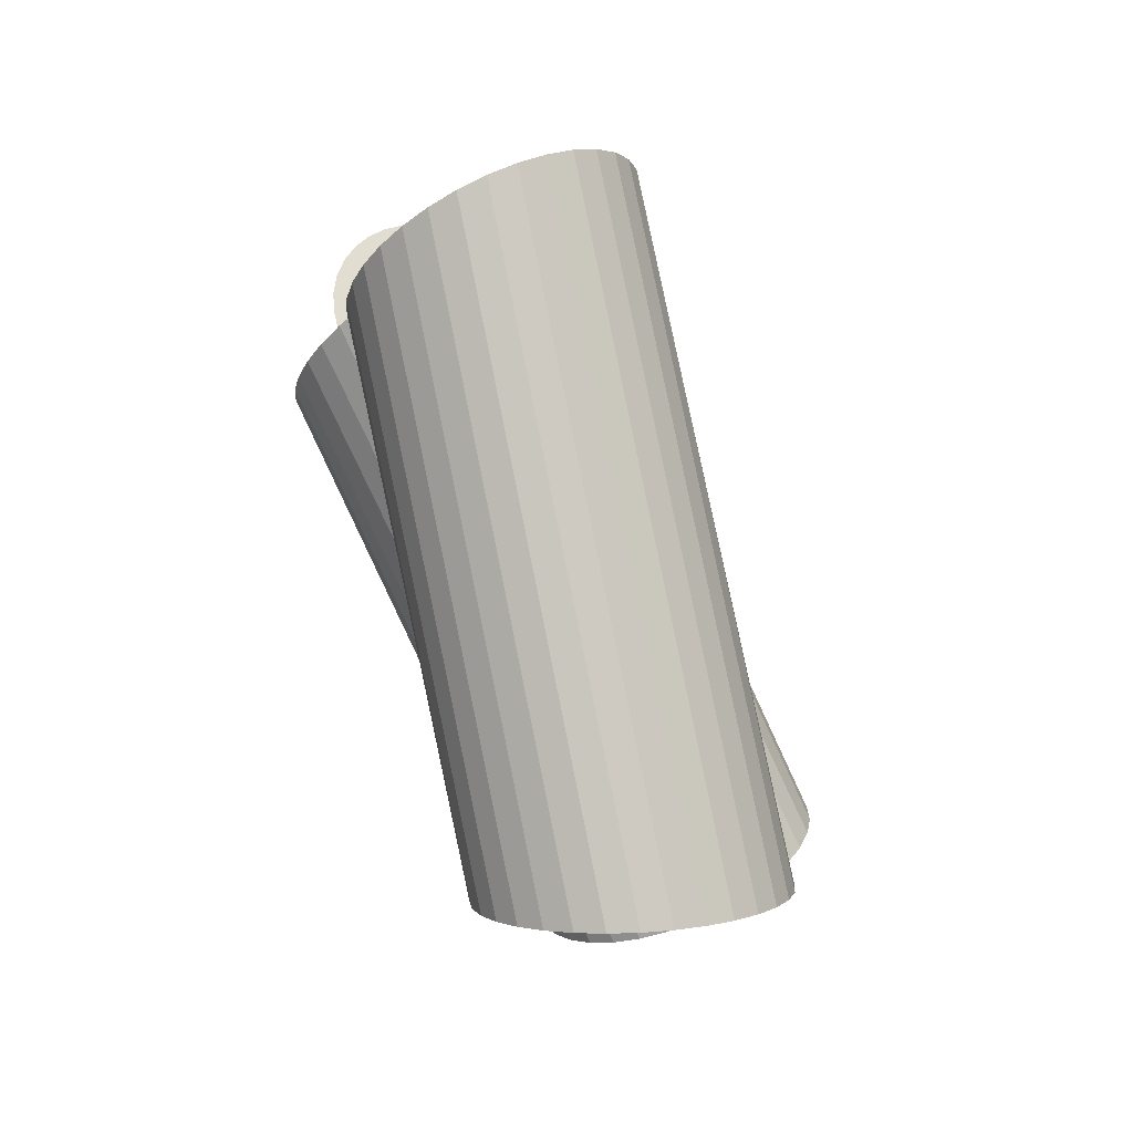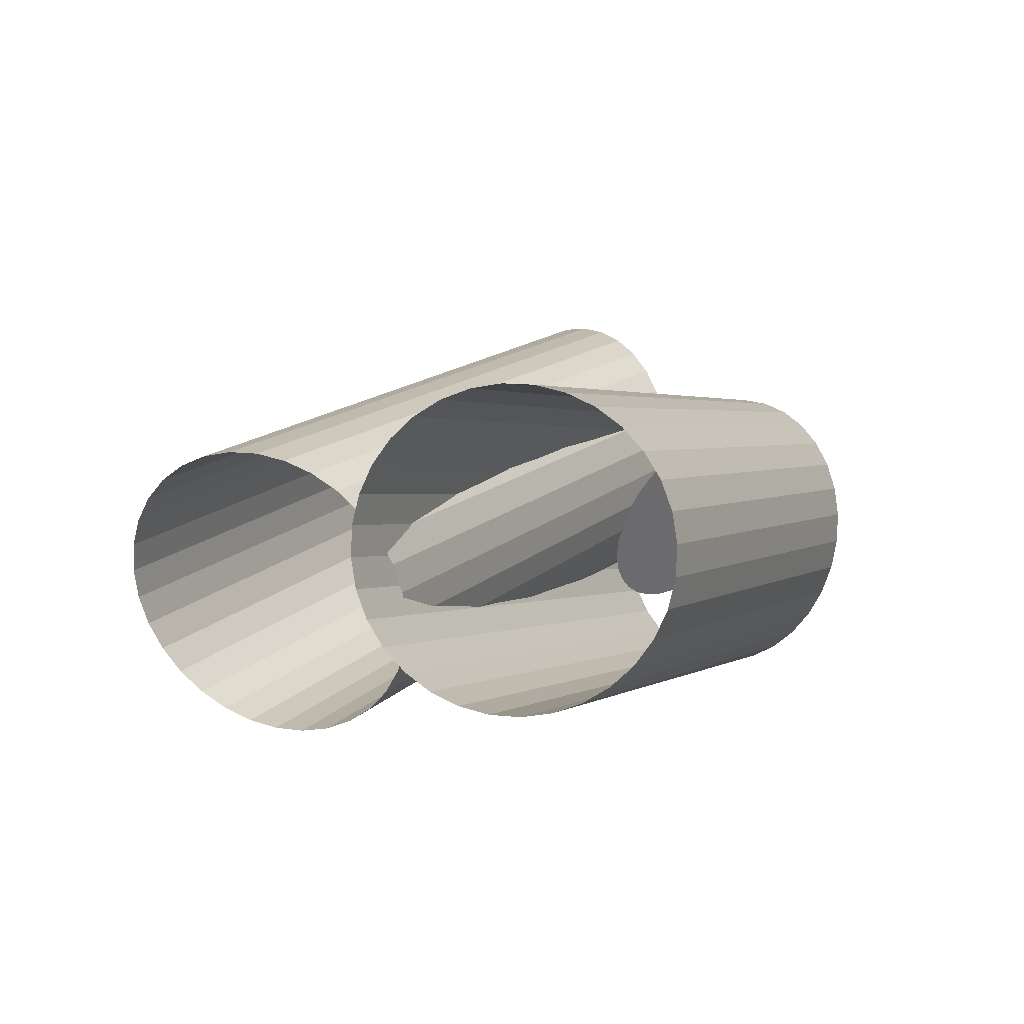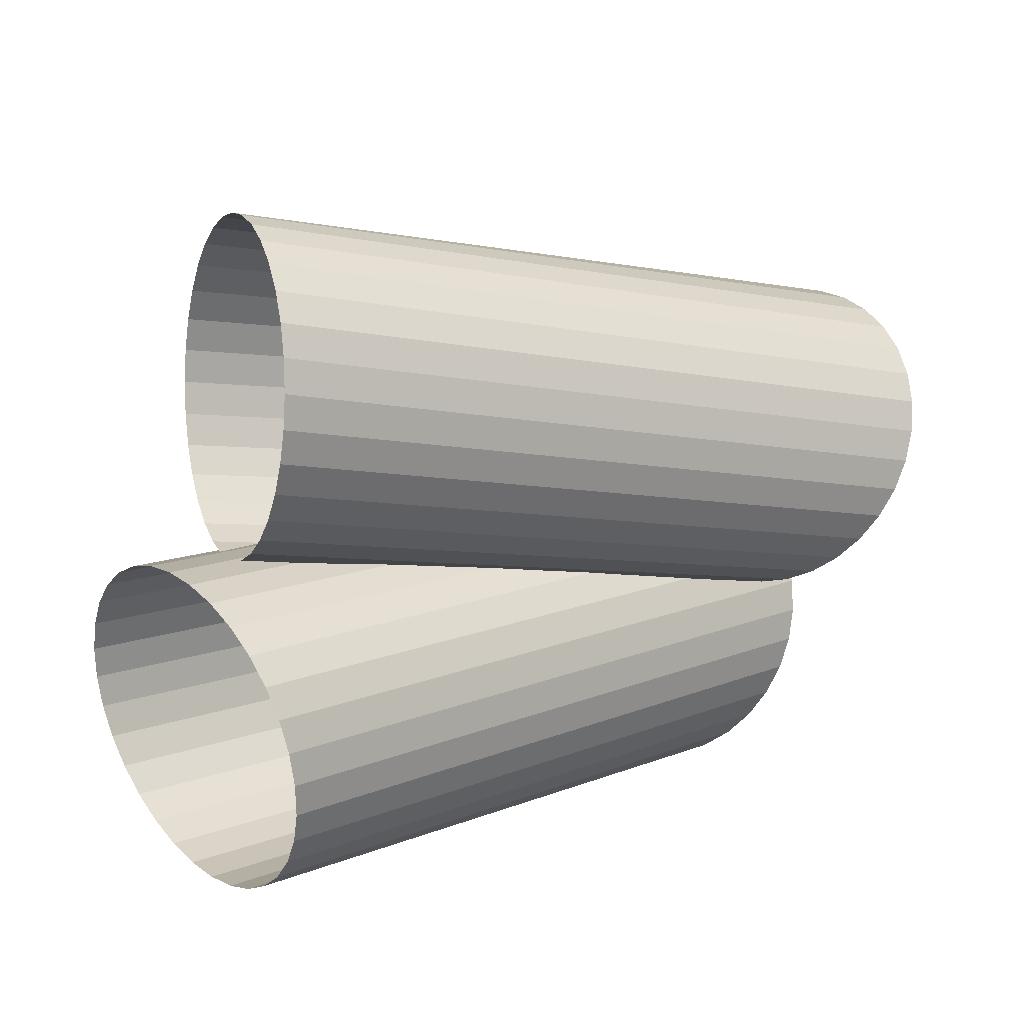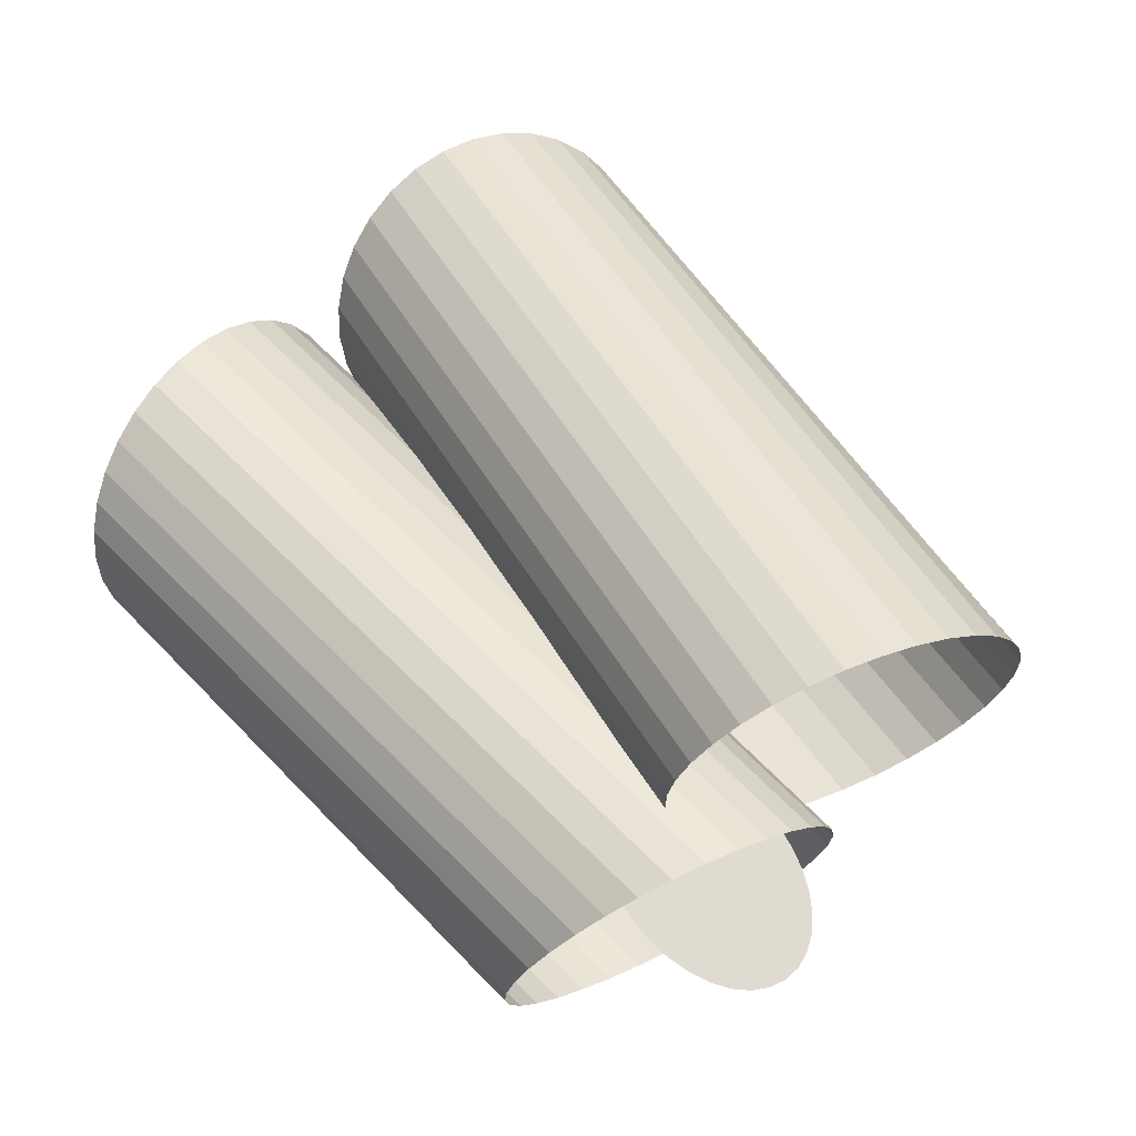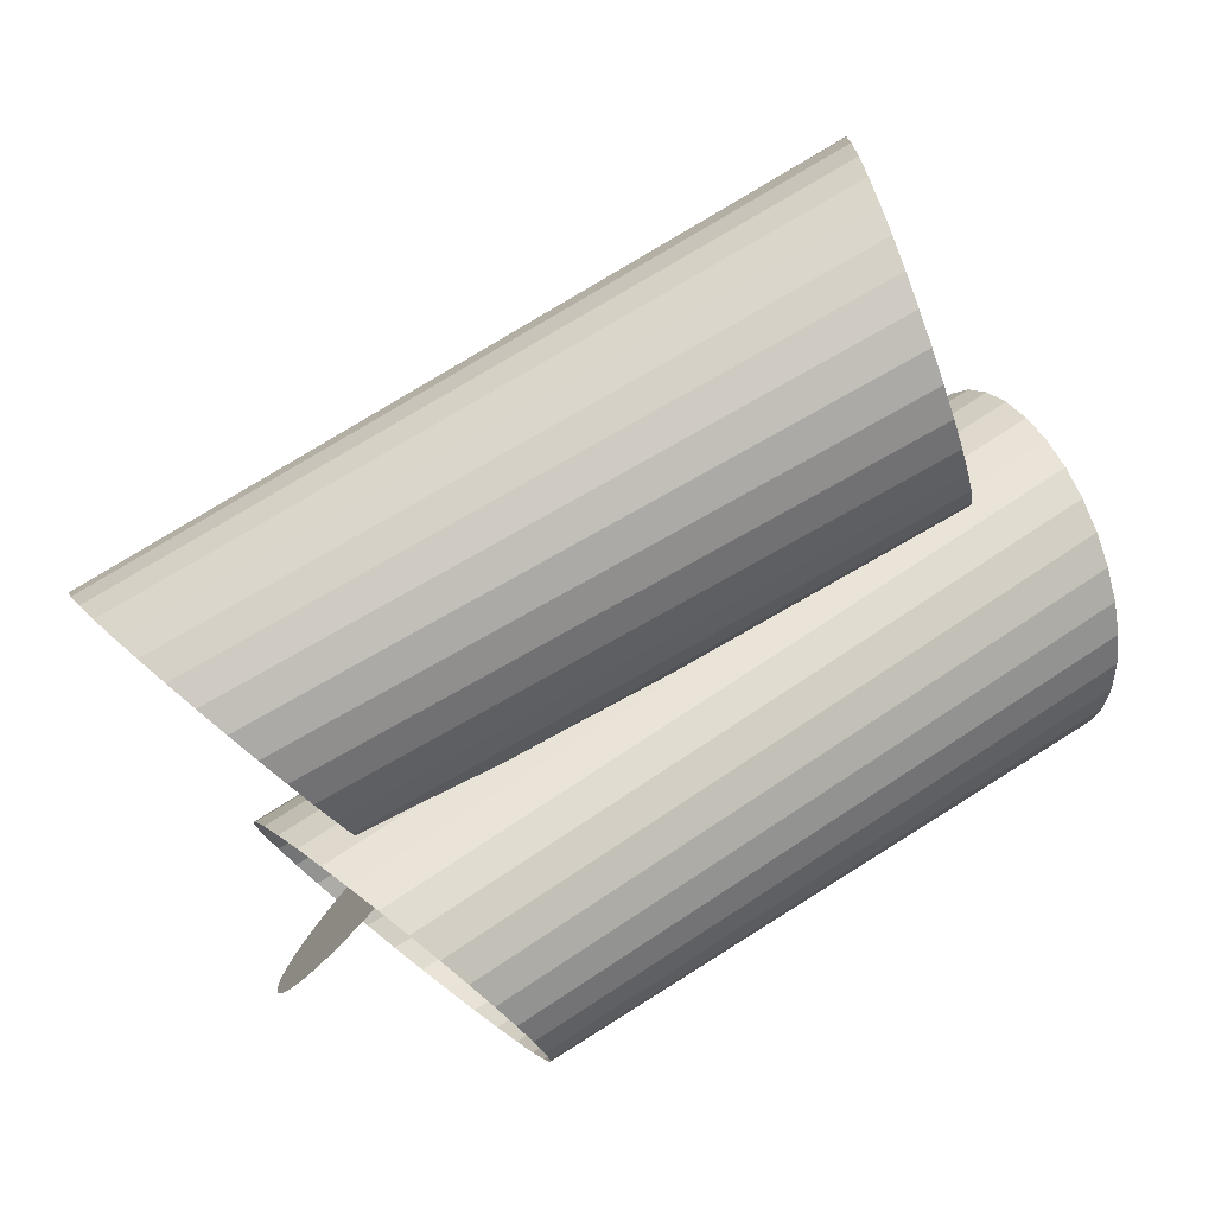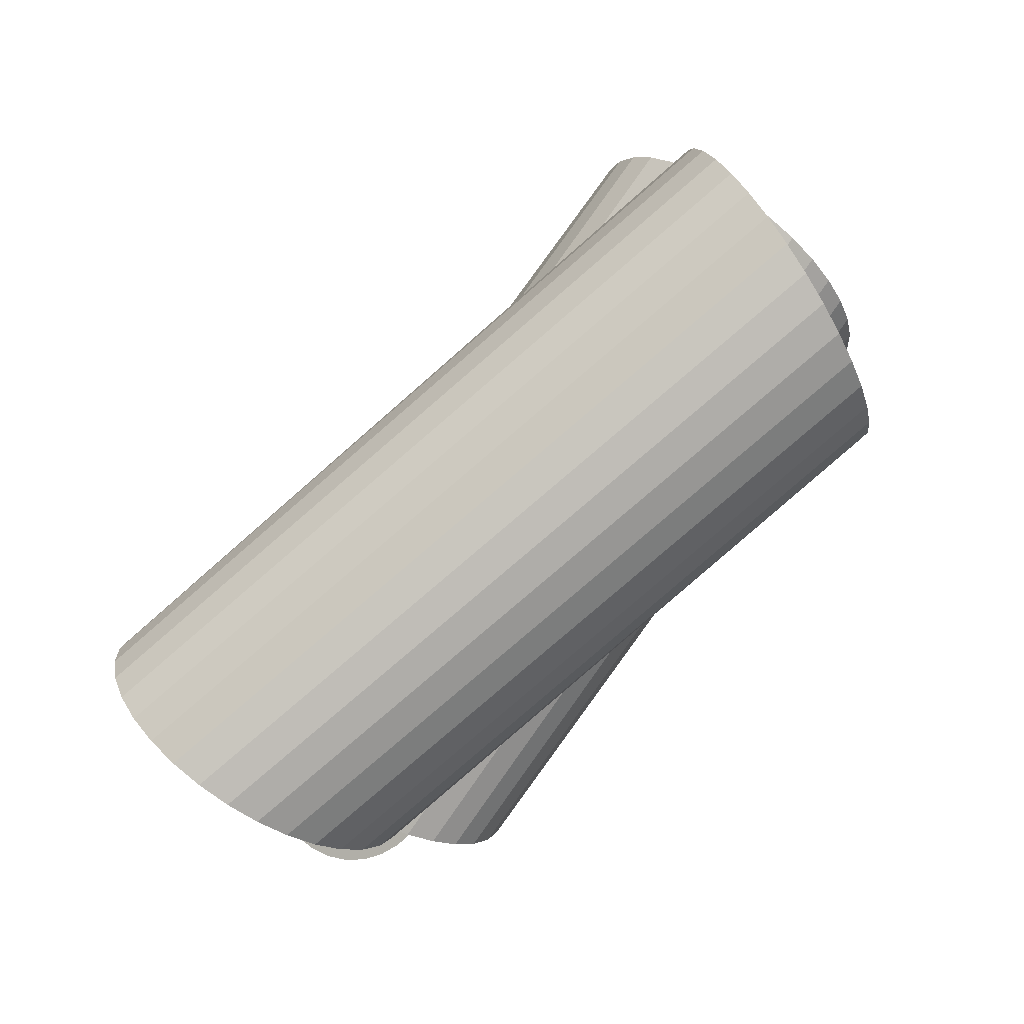
<metadata>
{"format":"obj","ext":"obj","renderer":"f3d","projection":"perspective","resolution":1024,"background":"white","views":[{"elev":27.7,"azim":-40.2,"up":"+Y"},{"elev":-67.1,"azim":63.3,"up":"+Y"},{"elev":59.0,"azim":63.8,"up":"+Z"},{"elev":10.8,"azim":137.5,"up":"+Z"},{"elev":-4.5,"azim":-98.1,"up":"+Z"},{"elev":44.4,"azim":-129.0,"up":"+Z"}]}
</metadata>
<code>
o A_AntCommunicatingA_A_R_ACA_Cylinder.001
v 7.13 48.22 -196.4
v 6.971 48.23 -196.3
v 8.573 48.57 -196.2
v 8.668 48.65 -196.1
v 8.237 52.1 -198
v 8.164 51.95 -198.2
v 8.745 48.81 -195.7
v 8.726 48.73 -195.9
v 7.12 48.83 -194.8
v 7.299 48.89 -194.7
v 7.506 48.23 -196.6
v 7.311 48.21 -196.5
v 8.663 48.94 -195.3
v 8.724 48.88 -195.5
v 6.834 48.68 -195
v 6.963 48.75 -194.9
v 7.913 48.3 -196.6
v 7.71 48.26 -196.6
v 8.436 49.02 -195
v 8.566 48.98 -195.1
v 6.681 48.52 -195.4
v 6.739 48.59 -195.2
v 8.287 48.42 -196.5
v 8.108 48.36 -196.6
v 6.683 48.37 -195.8
v 6.662 48.44 -195.6
v 8.096 49.04 -194.7
v 8.277 49.03 -194.8
v 8.444 48.5 -196.4
v 6.841 48.27 -196.1
v 6.744 48.31 -195.9
v 7.697 48.99 -194.6
v 7.9 49.02 -194.7
v 7.494 48.95 -194.6
v 7.912 51.69 -198.4
v 8.054 51.81 -198.3
v 6.569 51.63 -198.4
v 6.417 51.74 -198.3
v 6.876 53.07 -197.2
v 7.078 53.11 -197.2
v 6.745 51.55 -198.4
v 8.265 52.42 -197.8
v 8.272 52.26 -197.9
v 6.518 52.9 -197.3
v 6.687 53 -197.3
v 7.144 51.47 -198.5
v 6.939 51.5 -198.5
v 8.133 52.72 -197.5
v 8.218 52.58 -197.7
v 6.266 52.64 -197.5
v 6.375 52.78 -197.4
v 7.554 51.52 -198.5
v 7.351 51.48 -198.5
v 7.861 52.96 -197.3
v 8.012 52.85 -197.4
v 6.158 52.33 -197.8
v 6.192 52.49 -197.7
v 7.743 51.59 -198.4
v 6.211 52.01 -198
v 6.164 52.17 -197.9
v 7.49 53.1 -197.2
v 7.685 53.04 -197.3
v 6.297 51.87 -198.2
v 7.286 53.12 -197.2
v 6.681 52.87 -198
v 6.567 52.8 -198
v 6.474 52.72 -197.9
v 6.405 52.63 -197.8
v 6.363 52.54 -197.7
v 6.349 52.44 -197.6
v 6.365 52.34 -197.5
v 6.409 52.25 -197.4
v 6.48 52.17 -197.2
v 6.575 52.1 -197.2
v 6.691 52.05 -197.1
v 6.822 52.01 -197
v 6.965 51.99 -197
v 7.112 51.99 -197
v 7.26 52.01 -197
v 7.402 52.04 -197
v 7.532 52.1 -197
v 7.646 52.16 -197.1
v 7.74 52.24 -197.2
v 7.809 52.33 -197.3
v 7.851 52.43 -197.4
v 7.864 52.53 -197.5
v 7.849 52.62 -197.6
v 7.804 52.71 -197.7
v 7.733 52.8 -197.8
v 7.638 52.87 -197.9
v 7.523 52.92 -198
v 7.391 52.96 -198.1
v 7.249 52.98 -198.1
v 7.101 52.98 -198.1
v 6.953 52.96 -198.1
v 6.811 52.93 -198.1
v 6.871 49.22 -195.2
v 7.022 49.24 -195.1
v 5.422 49.59 -195.1
v 5.318 49.67 -195
v 5.886 53.13 -196.9
v 5.965 52.98 -197
v 5.221 49.82 -194.6
v 5.25 49.74 -194.8
v 6.791 49.82 -193.6
v 6.608 49.88 -193.5
v 6.505 49.24 -195.4
v 6.696 49.22 -195.3
v 5.281 49.94 -194.2
v 5.232 49.88 -194.4
v 7.09 49.66 -193.8
v 6.954 49.74 -193.7
v 6.101 49.31 -195.5
v 6.304 49.27 -195.5
v 5.49 50.02 -193.8
v 5.369 49.98 -194
v 7.262 49.51 -194.2
v 7.194 49.58 -194
v 5.721 49.43 -195.4
v 5.904 49.37 -195.4
v 7.281 49.37 -194.5
v 7.291 49.43 -194.3
v 5.816 50.03 -193.6
v 5.641 50.03 -193.7
v 5.558 49.51 -195.3
v 7.143 49.27 -194.9
v 7.231 49.31 -194.7
v 6.208 49.98 -193.5
v 6.007 50.01 -193.5
v 6.411 49.94 -193.5
v 6.226 52.72 -197.2
v 6.08 52.84 -197.1
v 7.567 52.65 -197.1
v 7.713 52.75 -197
v 7.204 54.08 -196
v 7.001 54.12 -195.9
v 7.395 52.57 -197.2
v 5.846 53.45 -196.6
v 5.846 53.29 -196.8
v 7.568 53.91 -196.1
v 7.395 54.01 -196
v 7 52.5 -197.3
v 7.203 52.52 -197.3
v 5.966 53.74 -196.4
v 5.886 53.6 -196.5
v 7.829 53.65 -196.3
v 7.714 53.79 -196.1
v 6.59 52.55 -197.3
v 6.793 52.51 -197.3
v 6.227 53.98 -196.1
v 6.081 53.87 -196.2
v 7.948 53.34 -196.5
v 7.908 53.5 -196.4
v 6.399 52.62 -197.3
v 7.908 53.03 -196.8
v 7.948 53.18 -196.6
v 6.591 54.11 -196
v 6.399 54.06 -196.1
v 7.828 52.88 -196.9
v 6.794 54.13 -196
v 7.642 53.74 -196.6
v 7.705 53.64 -196.5
v 7.74 53.55 -196.4
v 7.746 53.45 -196.3
v 7.724 53.35 -196.2
v 7.672 53.26 -196.1
v 7.595 53.18 -196
v 7.495 53.11 -195.9
f 3 4 5 6
f 30 2 37 38
f 32 34 39 40
f 2 1 41 37
f 8 7 42 43
f 10 9 44 45
f 12 11 46 47
f 14 13 48 49
f 16 15 50 51
f 18 17 52 53
f 20 19 54 55
f 22 21 56 57
f 24 23 35 58
f 26 25 59 60
f 28 27 61 62
f 29 3 6 36
f 31 30 38 63
f 33 32 40 64
f 4 8 43 5
f 34 10 45 39
f 1 12 47 41
f 7 14 49 42
f 9 16 51 44
f 11 18 53 46
f 13 20 55 48
f 15 22 57 50
f 17 24 58 52
f 21 26 60 56
f 19 28 62 54
f 23 29 36 35
f 25 31 63 59
f 27 33 64 61
f 65 66 67 68 69 70 71 72 73 74 75 76 77 78 79 80 81 82 83 84 85 86 87 88 89 90 91 92 93 94 95 96
f 99 100 101 102
f 126 98 133 134
f 128 130 135 136
f 98 97 137 133
f 104 103 138 139
f 106 105 140 141
f 108 107 142 143
f 110 109 144 145
f 112 111 146 147
f 114 113 148 149
f 116 115 150 151
f 118 117 152 153
f 120 119 131 154
f 122 121 155 156
f 124 123 157 158
f 125 99 102 132
f 127 126 134 159
f 129 128 136 160
f 100 104 139 101
f 130 106 141 135
f 97 108 143 137
f 103 110 145 138
f 105 112 147 140
f 107 114 149 142
f 109 116 151 144
f 111 118 153 146
f 113 120 154 148
f 117 122 156 152
f 115 124 158 150
f 119 125 132 131
f 121 127 159 155
f 123 129 160 157
l 167 168
l 163 164
l 162 163
l 161 162
l 164 165
l 166 167
l 165 166

</code>
